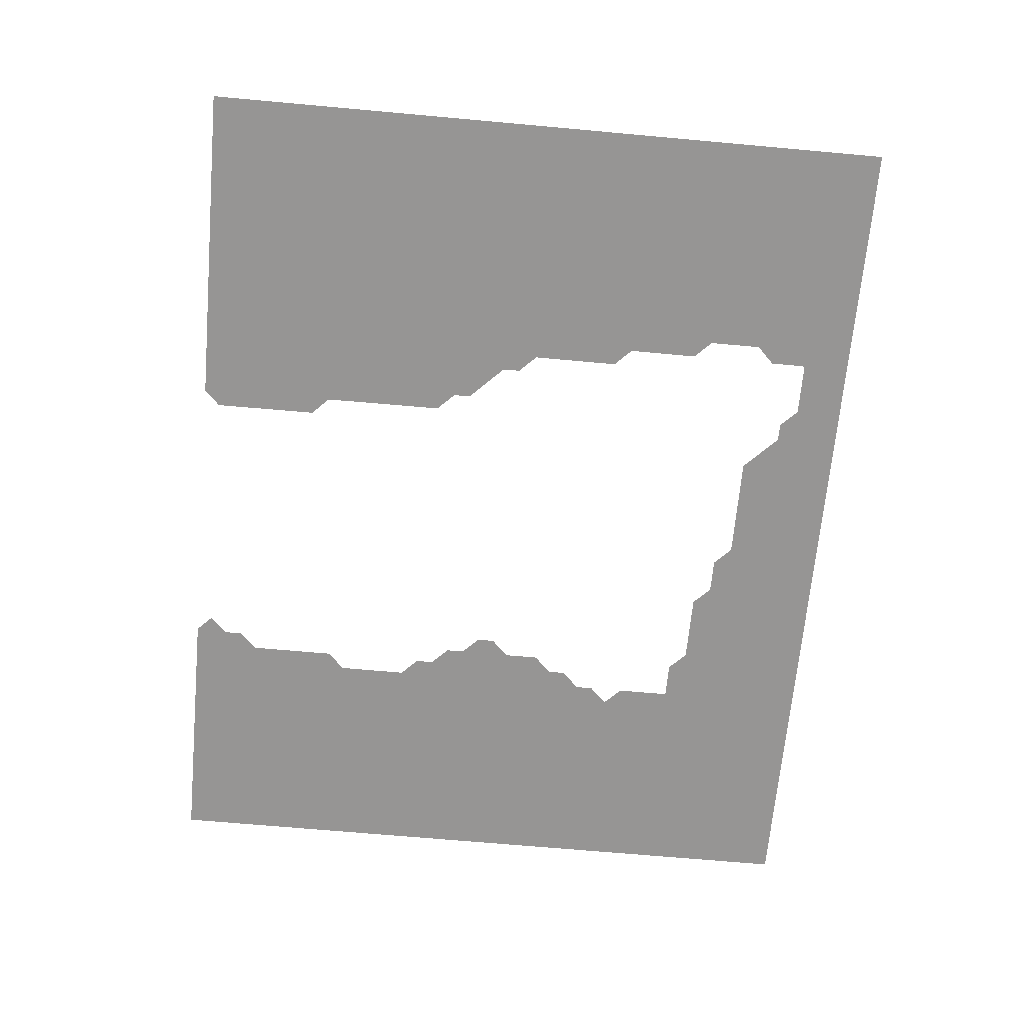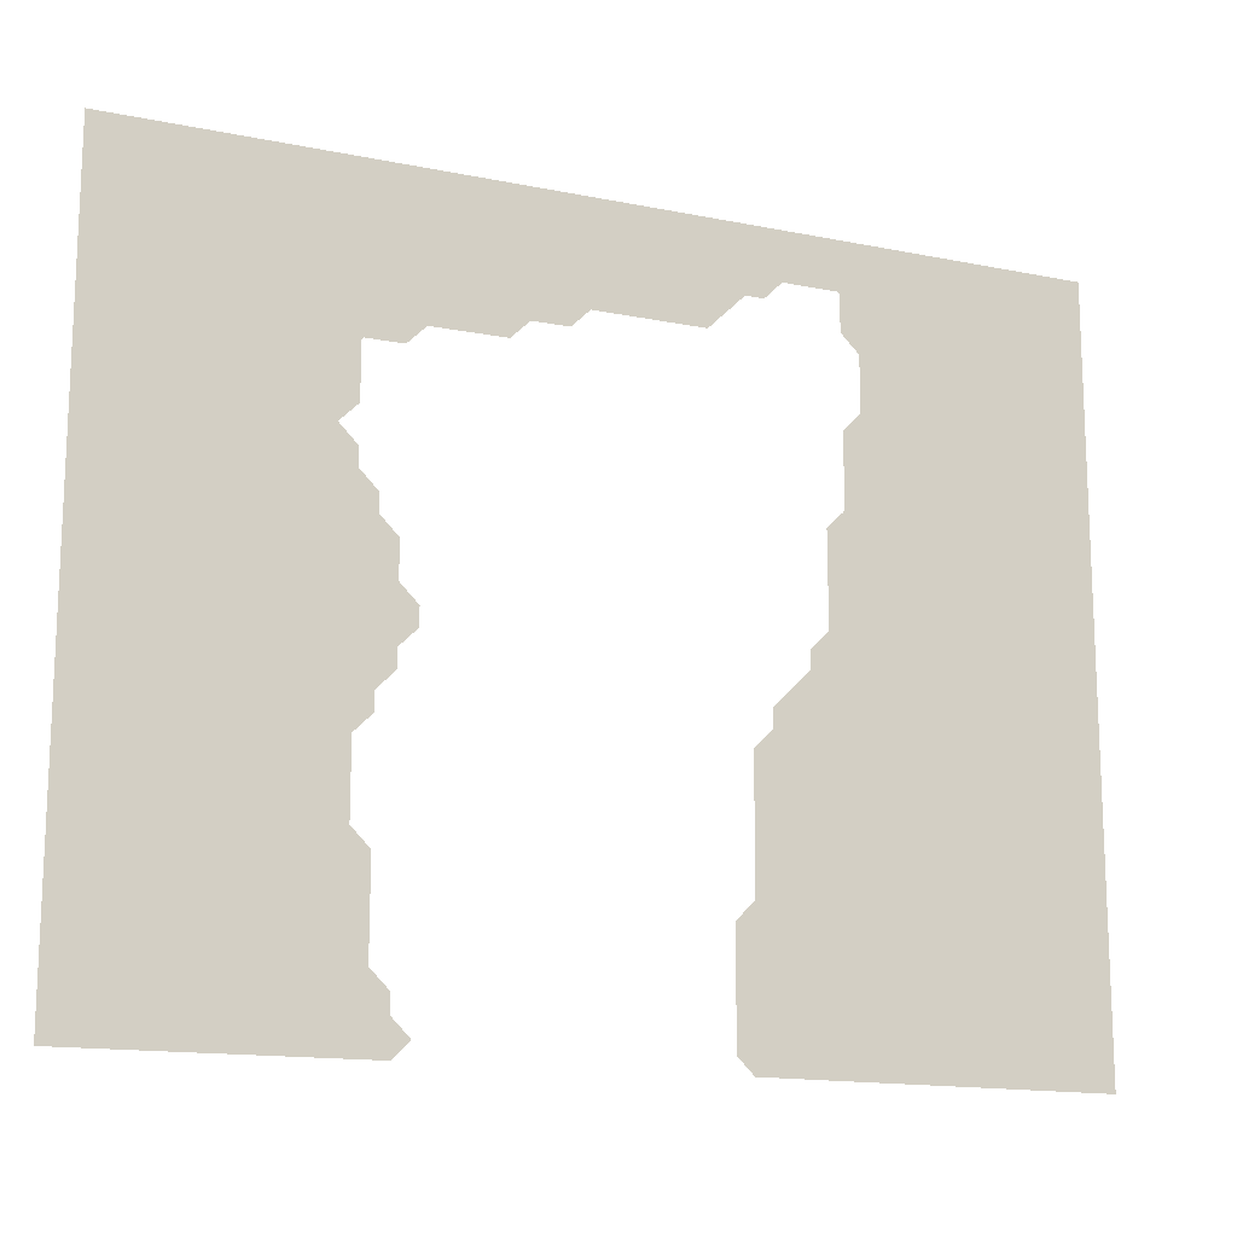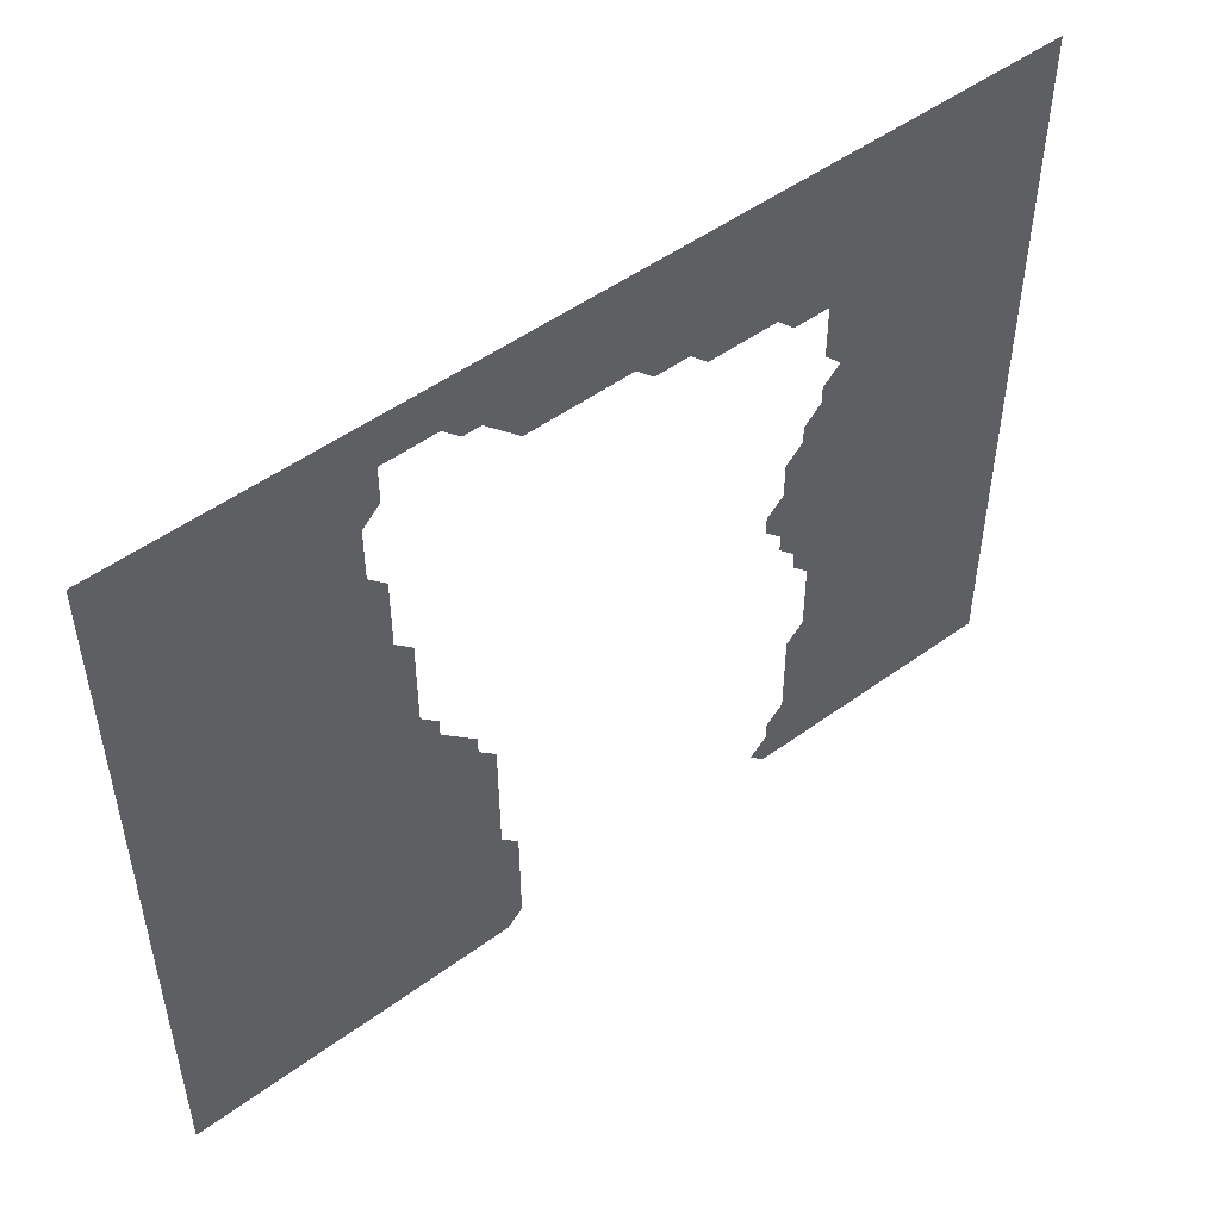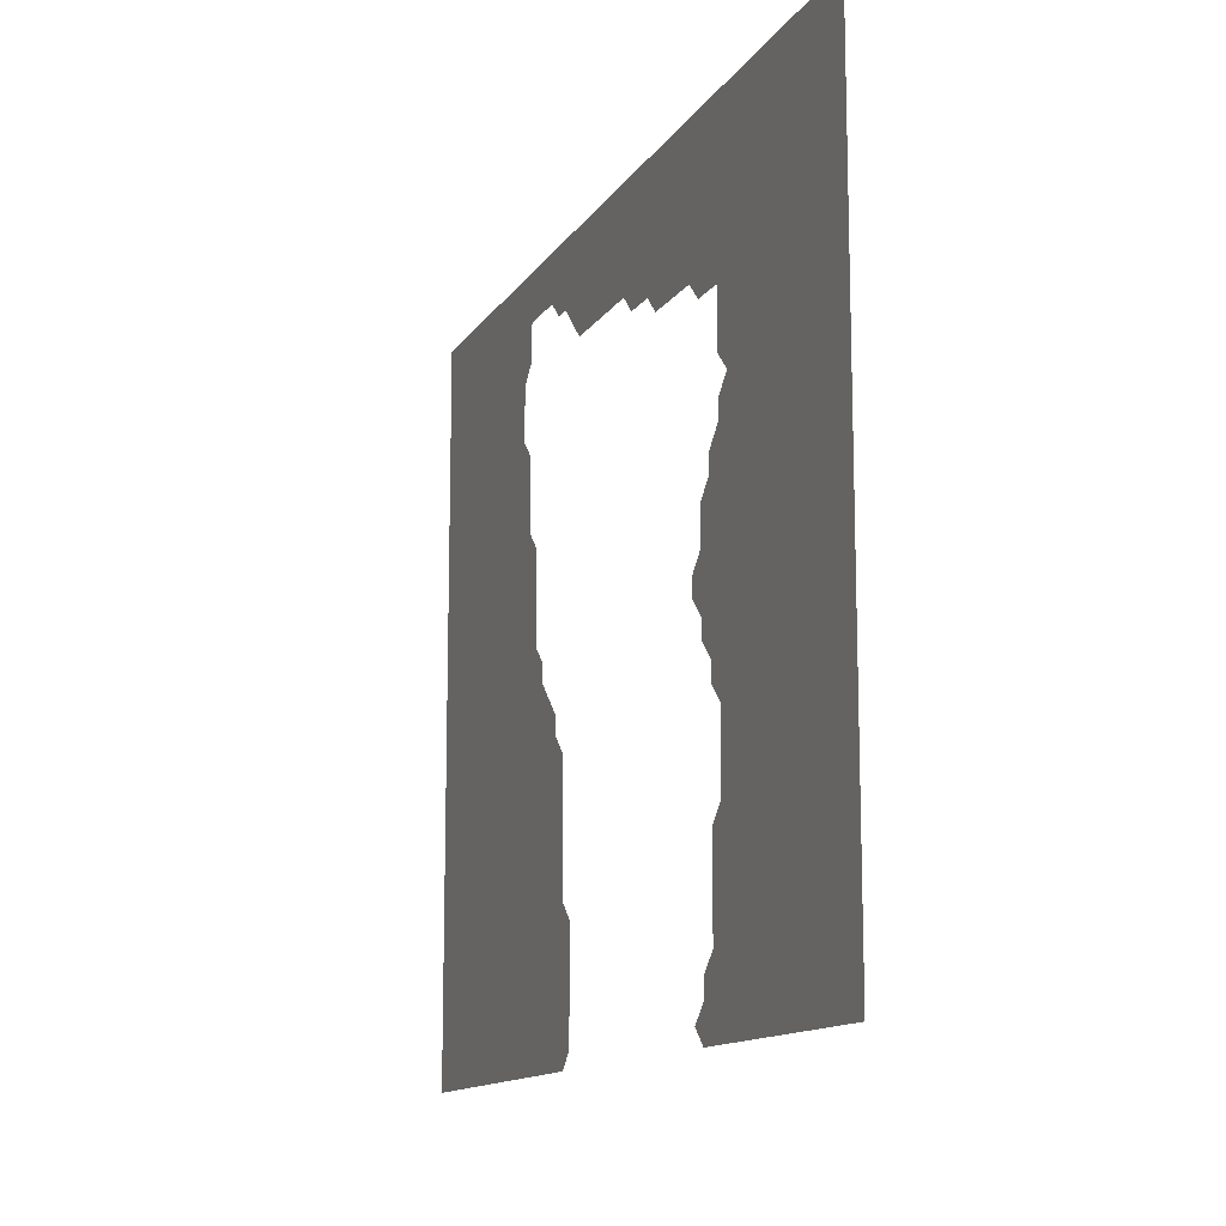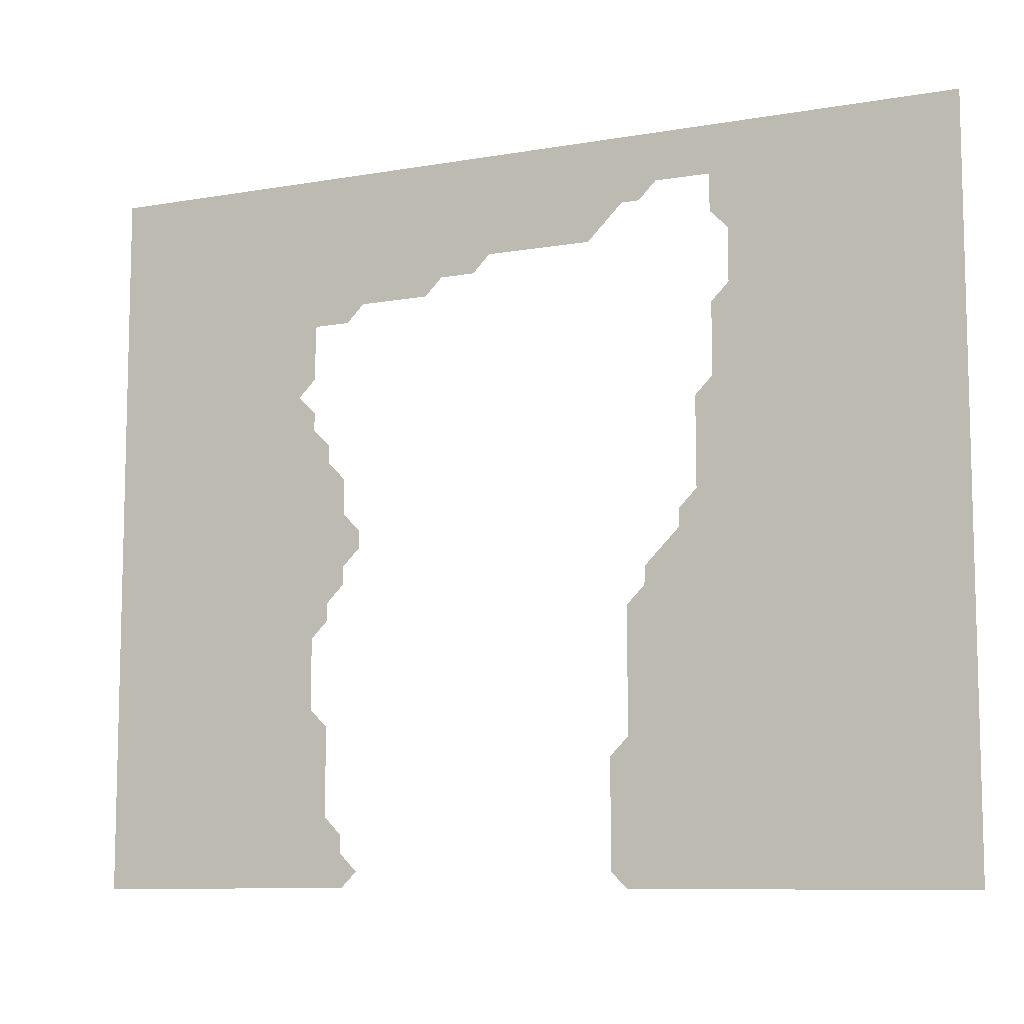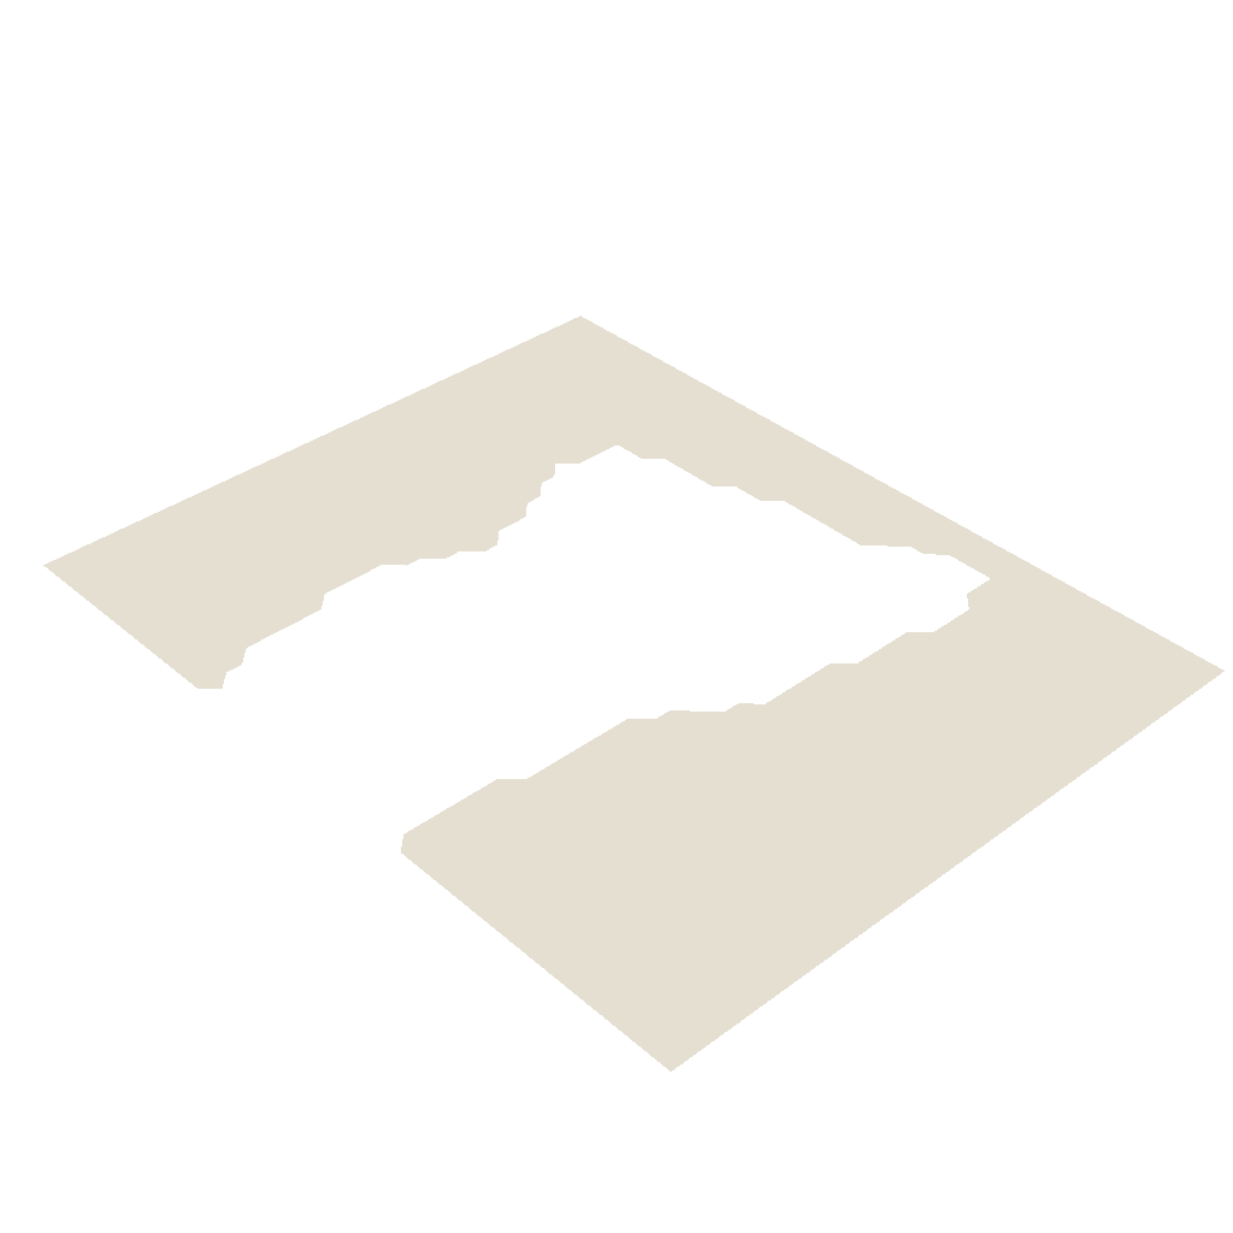
<metadata>
{"format":"obj","ext":"obj","renderer":"f3d","projection":"perspective","resolution":1024,"background":"white","views":[{"elev":-67.5,"azim":84.8,"up":"+Z"},{"elev":-15.1,"azim":-23.4,"up":"+Y"},{"elev":50.5,"azim":141.4,"up":"+Y"},{"elev":-12.9,"azim":-110.7,"up":"+Y"},{"elev":-9.1,"azim":24.9,"up":"+Y"},{"elev":37.5,"azim":47.1,"up":"+Z"}]}
</metadata>
<code>
v 0 10.05 38.7
v 15 10.09 38.7
v 15.91 11 38.7
v 15 11.91 38.7
v 14.91 12 38.7
v 14.91 13 38.7
v 14 13.91 38.7
v 13.92 14 38.7
v 13.92 19 38.7
v 13 19.92 38.7
v 12.92 20 38.7
v 12.92 24 38.7
v 13 24.08 38.7
v 13.92 25 38.7
v 13.91 26 38.7
v 14 26.1 38.7
v 14.9 27 38.7
v 14.9 28 38.7
v 15 28.11 38.7
v 15.89 29 38.7
v 15.89 30 38.7
v 15 30.89 38.7
v 14.9 31 38.7
v 14.9 33 38.7
v 14 33.9 38.7
v 13.9 34 38.7
v 13.9 35 38.7
v 13 35.9 38.7
v 12.91 36 38.7
v 12.91 37 38.7
v 12 37.91 38.7
v 11.91 38 38.7
v 12 38.09 38.7
v 12.91 39 38.7
v 12.91 42 38.7
v 13 42.09 38.7
v 15 42.1 38.7
v 16 43.1 38.7
v 20 43.13 38.7
v 21 44.12 38.7
v 23 44.13 38.7
v 23.87 45 38.7
v 24 45.13 38.7
v 30 45.13 38.7
v 30.87 46 38.7
v 31 46.12 38.7
v 31.89 47 38.7
v 32 47.1 38.7
v 33 47.1 38.7
v 33.9 48 38.7
v 34 48.09 38.7
v 37 48.08 38.7
v 37.08 48 38.7
v 37.09 46 38.7
v 38.09 45 38.7
v 38.1 42 38.7
v 38 41.89 38.7
v 37.11 41 38.7
v 37.12 37 38.7
v 37 36.87 38.7
v 36.13 36 38.7
v 36.14 31 38.7
v 36 30.85 38.7
v 35.15 30 38.7
v 35.15 29 38.7
v 35 28.85 38.7
v 33.15 27 38.7
v 33.14 26 38.7
v 32.14 25 38.7
v 32.12 18 38.7
v 31.12 17 38.7
v 31.1 11 38.7
v 32 10.1 38.7
v 50.8 10.04 38.7
v 50.8 50.8 38.7
v 0 50.8 38.7
f 2 4 3
f 1 12 11
f 7 6 5
f 5 4 2
f 10 9 8
f 7 5 8
f 8 5 2
f 1 8 2
f 29 15 12
f 11 10 8
f 1 11 8
f 12 15 13
f 13 15 14
f 23 18 15
f 15 18 16
f 16 18 17
f 23 19 18
f 22 21 19
f 19 21 20
f 25 24 23
f 29 28 26
f 23 22 19
f 25 23 26
f 32 29 12
f 26 23 15
f 29 26 15
f 1 76 32
f 26 28 27
f 31 29 32
f 32 35 33
f 29 31 30
f 1 32 12
f 33 35 34
f 32 76 35
f 35 76 36
f 36 38 37
f 36 76 38
f 38 40 39
f 38 76 40
f 40 42 41
f 40 43 42
f 40 76 43
f 43 45 44
f 43 46 45
f 43 47 46
f 43 48 47
f 51 50 48
f 48 50 49
f 43 51 48
f 43 76 51
f 51 75 52
f 51 76 75
f 53 52 75
f 54 53 55
f 55 75 56
f 57 56 59
f 56 75 59
f 57 59 58
f 60 59 62
f 75 74 62
f 61 60 62
f 59 75 62
f 63 62 65
f 64 63 65
f 65 74 68
f 66 65 68
f 67 66 68
f 68 74 70
f 69 68 70
f 70 73 71
f 71 73 72
f 70 74 73
f 65 62 74
f 53 75 55

</code>
